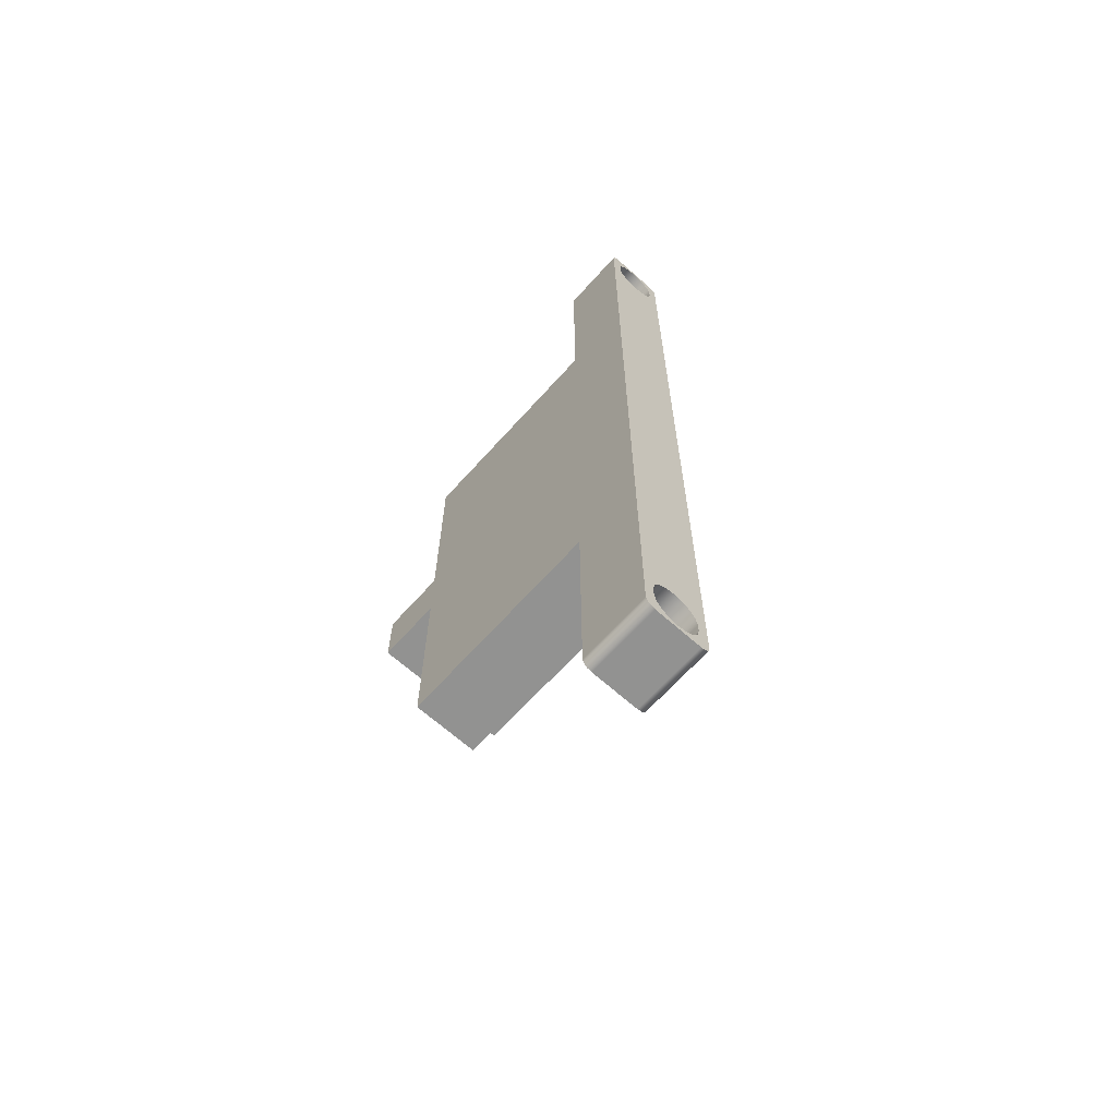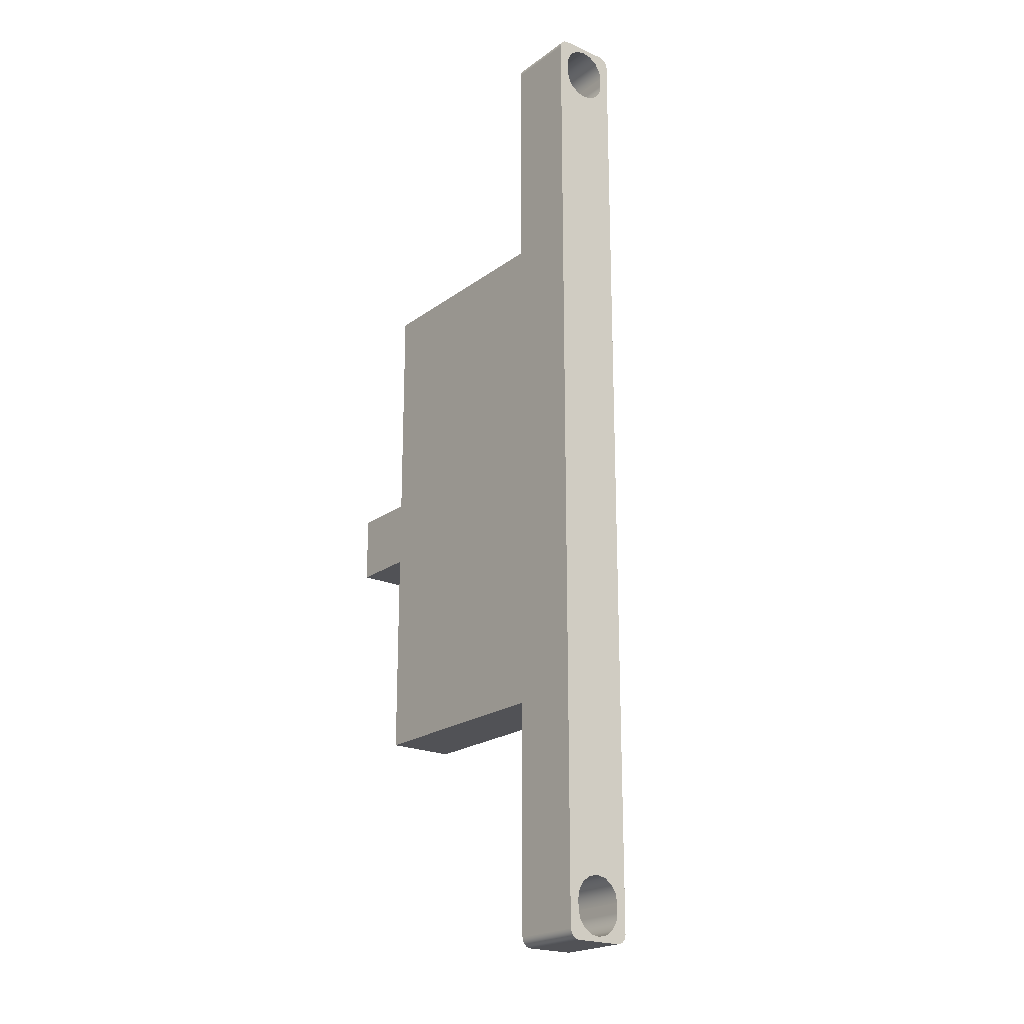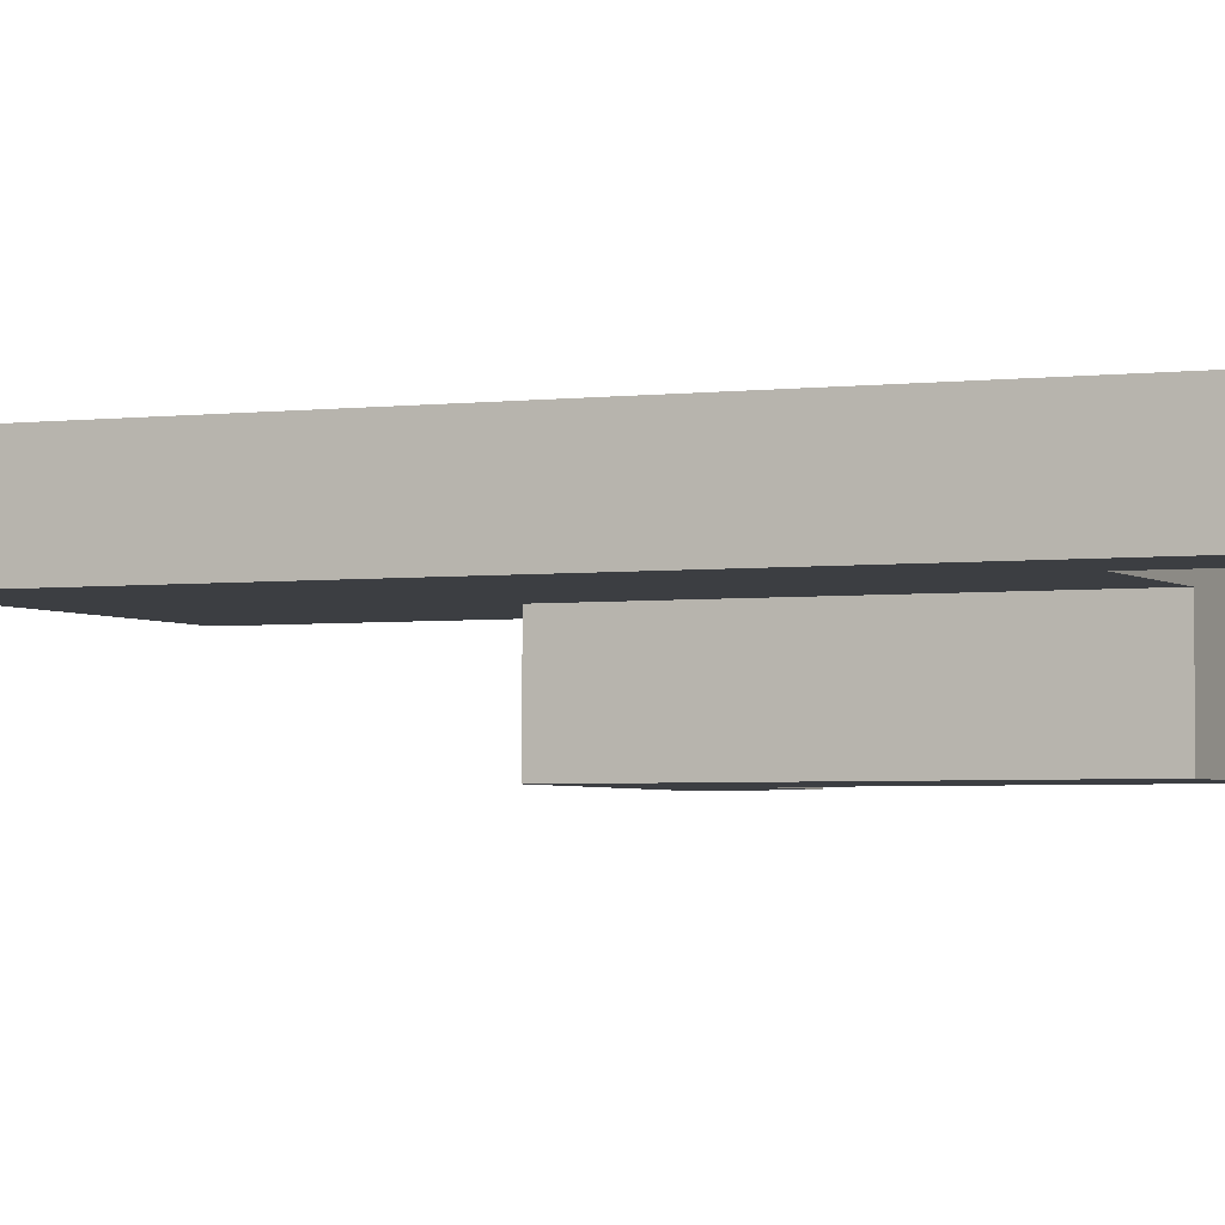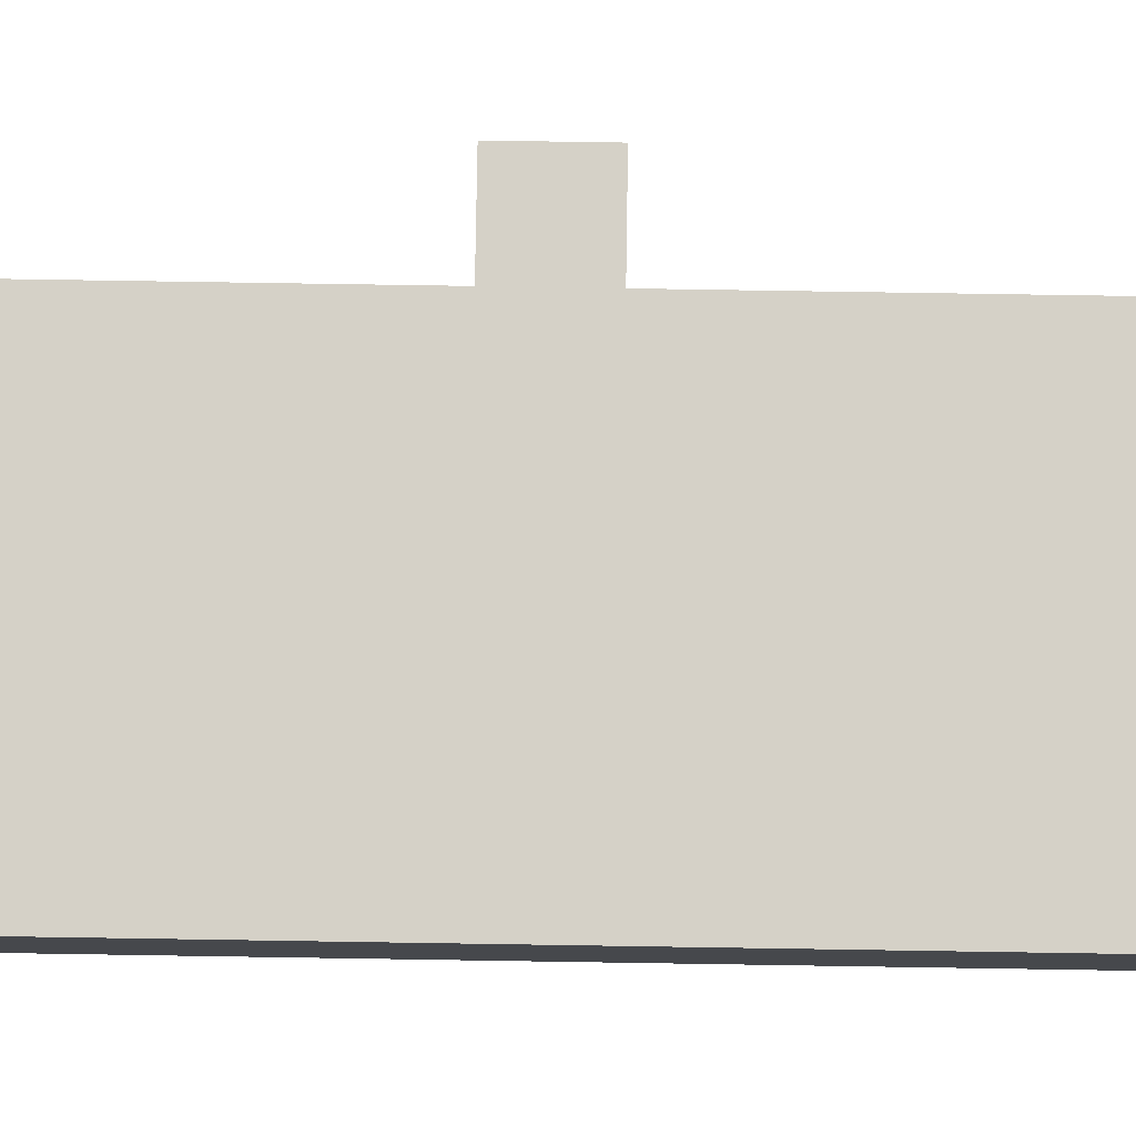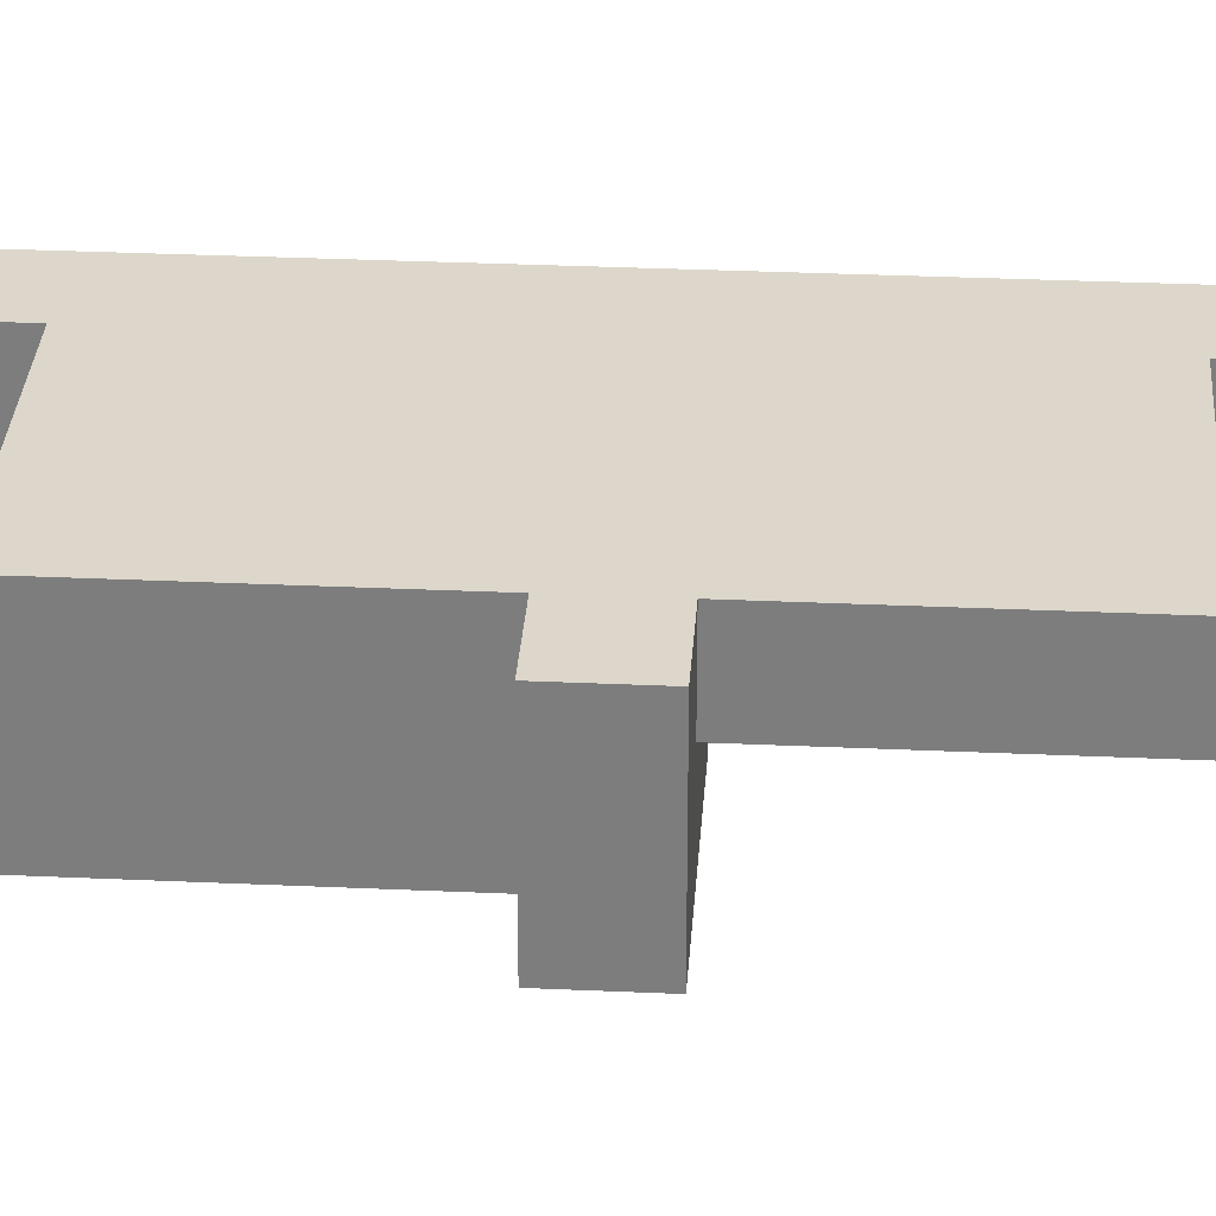
<metadata>
{"format":"obj","ext":"obj","renderer":"f3d","projection":"perspective","resolution":1024,"background":"white","views":[{"elev":-66.2,"azim":-131.9,"up":"+Z"},{"elev":-21.2,"azim":-128.1,"up":"+Z"},{"elev":-3.1,"azim":-65.9,"up":"+Y"},{"elev":78.9,"azim":-89.1,"up":"+Y"},{"elev":30.4,"azim":93.8,"up":"+Y"}]}
</metadata>
<code>
v 3.75 2.2 -8.053
v 3.75 2.2 -7.353
v 3.75 0.7 -7.353
v 3.75 0.7 -8.053
v 3.75 2.2 -7.353
v 3.05 2.2 -7.353
v 3.05 0.7 -7.353
v 3.75 0.7 -7.353
v 3.05 2.2 -8.053
v 3.05 1.5 -8.053
v 3.05 1.5 -10.25
v 3.05 2.2 -10.25
v 3.05 0.7 -7.353
v 3.05 2.2 -7.353
v 3.05 2.2 -4.953
v 3.05 0.7 -4.953
v 1.9 1.5 -8.053
v 3.05 1.5 -8.053
v 3.05 2.2 -8.053
v 3.75 2.2 -8.053
v 3.75 0.7 -8.053
v 1.9 0.7 -8.053
v 1.9 1.5 -4.953
v 1.9 1.5 -8.053
v 1.9 0.7 -8.053
v 1.9 0.7 -4.953
v 1.9 0.7 -8.053
v 3.75 0.7 -8.053
v 3.75 0.7 -7.353
v 3.05 0.7 -7.353
v 3.05 0.7 -4.953
v 1.9 0.7 -4.953
v 3.05 1.5 -8.053
v 1.9 1.5 -8.053
v 1.9 1.5 -4.953
v 0.75 1.5 -4.953
v 0.75 1.5 -2.553
v 0 1.5 -2.553
v 0 1.5 -12.65
v 0.75 1.5 -12.65
v 0.75 1.5 -10.25
v 3.05 1.5 -10.25
v 0.75 2.2 -4.953
v 3.05 2.2 -4.953
v 3.05 2.2 -7.353
v 3.75 2.2 -7.353
v 3.75 2.2 -8.053
v 3.05 2.2 -8.053
v 3.05 2.2 -10.25
v 0.75 2.2 -10.25
v 0.75 2.2 -12.65
v 0 2.2 -12.65
v 0 2.2 -2.553
v 0.75 2.2 -2.553
v 0.75 1.5 -10.25
v 0.75 2.2 -10.25
v 3.05 2.2 -10.25
v 3.05 1.5 -10.25
v 3.05 2.2 -4.953
v 0.75 2.2 -4.953
v 0.75 1.5 -4.953
v 1.9 1.5 -4.953
v 1.9 0.7 -4.953
v 3.05 0.7 -4.953
v 0.75 2.2 -10.25
v 0.75 1.5 -10.25
v 0.75 1.5 -12.65
v 0.75 1.513 -12.7
v 0.75 1.55 -12.74
v 0.75 1.6 -12.75
v 0.75 2.1 -12.75
v 0.75 2.15 -12.74
v 0.75 2.187 -12.7
v 0.75 2.2 -12.65
v 0.75 1.6 -12.35
v 0.75 1.619 -12.26
v 0.75 1.673 -12.18
v 0.75 1.754 -12.12
v 0.75 1.85 -12.1
v 0.75 1.946 -12.12
v 0.75 2.027 -12.18
v 0.75 2.081 -12.26
v 0.75 2.1 -12.35
v 0.75 2.1 -12.45
v 0.75 2.081 -12.55
v 0.75 2.027 -12.63
v 0.75 1.946 -12.68
v 0.75 1.85 -12.7
v 0.75 1.754 -12.68
v 0.75 1.673 -12.63
v 0.75 1.619 -12.55
v 0.75 1.6 -12.45
v 0.75 1.5 -4.953
v 0.75 2.2 -4.953
v 0.75 2.2 -2.553
v 0.75 2.187 -2.503
v 0.75 2.15 -2.467
v 0.75 2.1 -2.453
v 0.75 1.6 -2.453
v 0.75 1.55 -2.467
v 0.75 1.513 -2.503
v 0.75 1.5 -2.553
v 0.75 2.1 -2.853
v 0.75 2.081 -2.949
v 0.75 2.027 -3.03
v 0.75 1.946 -3.084
v 0.75 1.85 -3.103
v 0.75 1.754 -3.084
v 0.75 1.673 -3.03
v 0.75 1.619 -2.949
v 0.75 1.6 -2.853
v 0.75 1.6 -2.753
v 0.75 1.619 -2.658
v 0.75 1.673 -2.577
v 0.75 1.754 -2.523
v 0.75 1.85 -2.503
v 0.75 1.946 -2.523
v 0.75 2.027 -2.577
v 0.75 2.081 -2.658
v 0.75 2.1 -2.753
v 0 1.6 -12.45
v 0 1.6 -12.35
v 0.75 1.6 -12.35
v 0.75 1.6 -12.45
v 0 2.1 -12.45
v 0 2.081 -12.55
v 0 2.027 -12.63
v 0 1.946 -12.68
v 0 1.85 -12.7
v 0 1.754 -12.68
v 0 1.673 -12.63
v 0 1.619 -12.55
v 0 1.6 -12.45
v 0.75 1.6 -12.45
v 0.75 1.619 -12.55
v 0.75 1.673 -12.63
v 0.75 1.754 -12.68
v 0.75 1.85 -12.7
v 0.75 1.946 -12.68
v 0.75 2.027 -12.63
v 0.75 2.081 -12.55
v 0.75 2.1 -12.45
v 0 2.1 -12.35
v 0 2.1 -12.45
v 0.75 2.1 -12.45
v 0.75 2.1 -12.35
v 0 1.6 -12.35
v 0 1.619 -12.26
v 0 1.673 -12.18
v 0 1.754 -12.12
v 0 1.85 -12.1
v 0 1.946 -12.12
v 0 2.027 -12.18
v 0 2.081 -12.26
v 0 2.1 -12.35
v 0.75 2.1 -12.35
v 0.75 2.081 -12.26
v 0.75 2.027 -12.18
v 0.75 1.946 -12.12
v 0.75 1.85 -12.1
v 0.75 1.754 -12.12
v 0.75 1.673 -12.18
v 0.75 1.619 -12.26
v 0.75 1.6 -12.35
v 0 2.1 -2.753
v 0 2.1 -2.853
v 0.75 2.1 -2.853
v 0.75 2.1 -2.753
v 0 1.6 -2.753
v 0 1.619 -2.658
v 0 1.673 -2.577
v 0 1.754 -2.523
v 0 1.85 -2.503
v 0 1.946 -2.523
v 0 2.027 -2.577
v 0 2.081 -2.658
v 0 2.1 -2.753
v 0.75 2.1 -2.753
v 0.75 2.081 -2.658
v 0.75 2.027 -2.577
v 0.75 1.946 -2.523
v 0.75 1.85 -2.503
v 0.75 1.754 -2.523
v 0.75 1.673 -2.577
v 0.75 1.619 -2.658
v 0.75 1.6 -2.753
v 0 1.6 -2.853
v 0 1.6 -2.753
v 0.75 1.6 -2.753
v 0.75 1.6 -2.853
v 0 2.1 -2.853
v 0 2.081 -2.949
v 0 2.027 -3.03
v 0 1.946 -3.084
v 0 1.85 -3.103
v 0 1.754 -3.084
v 0 1.673 -3.03
v 0 1.619 -2.949
v 0 1.6 -2.853
v 0.75 1.6 -2.853
v 0.75 1.619 -2.949
v 0.75 1.673 -3.03
v 0.75 1.754 -3.084
v 0.75 1.85 -3.103
v 0.75 1.946 -3.084
v 0.75 2.027 -3.03
v 0.75 2.081 -2.949
v 0.75 2.1 -2.853
v 0 1.6 -12.75
v 0 2.1 -12.75
v 0.75 2.1 -12.75
v 0.75 1.6 -12.75
v 0 1.5 -12.65
v 0 1.513 -12.7
v 0 1.55 -12.74
v 0 1.6 -12.75
v 0.75 1.6 -12.75
v 0.75 1.55 -12.74
v 0.75 1.513 -12.7
v 0.75 1.5 -12.65
v 0 1.6 -2.453
v 0 1.55 -2.467
v 0 1.513 -2.503
v 0 1.5 -2.553
v 0.75 1.5 -2.553
v 0.75 1.513 -2.503
v 0.75 1.55 -2.467
v 0.75 1.6 -2.453
v 0 2.1 -2.453
v 0 1.6 -2.453
v 0.75 1.6 -2.453
v 0.75 2.1 -2.453
v 0 2.2 -2.553
v 0 2.187 -2.503
v 0 2.15 -2.467
v 0 2.1 -2.453
v 0.75 2.1 -2.453
v 0.75 2.15 -2.467
v 0.75 2.187 -2.503
v 0.75 2.2 -2.553
v 0 2.1 -12.75
v 0 2.15 -12.74
v 0 2.187 -12.7
v 0 2.2 -12.65
v 0.75 2.2 -12.65
v 0.75 2.187 -12.7
v 0.75 2.15 -12.74
v 0.75 2.1 -12.75
v 0 1.6 -2.853
v 0 1.619 -2.949
v 0 1.673 -3.03
v 0 1.754 -3.084
v 0 1.85 -3.103
v 0 1.946 -3.084
v 0 2.027 -3.03
v 0 2.081 -2.949
v 0 2.1 -2.853
v 0 2.1 -2.753
v 0 2.081 -2.658
v 0 2.027 -2.577
v 0 1.946 -2.523
v 0 1.85 -2.503
v 0 1.754 -2.523
v 0 1.673 -2.577
v 0 1.619 -2.658
v 0 1.6 -2.753
v 0 2.1 -12.35
v 0 2.081 -12.26
v 0 2.027 -12.18
v 0 1.946 -12.12
v 0 1.85 -12.1
v 0 1.754 -12.12
v 0 1.673 -12.18
v 0 1.619 -12.26
v 0 1.6 -12.35
v 0 1.6 -12.45
v 0 1.619 -12.55
v 0 1.673 -12.63
v 0 1.754 -12.68
v 0 1.85 -12.7
v 0 1.946 -12.68
v 0 2.027 -12.63
v 0 2.081 -12.55
v 0 2.1 -12.45
v 0 2.2 -12.65
v 0 2.187 -12.7
v 0 2.15 -12.74
v 0 2.1 -12.75
v 0 1.6 -12.75
v 0 1.55 -12.74
v 0 1.513 -12.7
v 0 1.5 -12.65
v 0 1.5 -2.553
v 0 1.513 -2.503
v 0 1.55 -2.467
v 0 1.6 -2.453
v 0 2.1 -2.453
v 0 2.15 -2.467
v 0 2.187 -2.503
v 0 2.2 -2.553
g 8f3e42e8-e31e-11ea-b0bf-54bf646e7e1f
f 1 2 4
f 4 2 3
g 8f3fa29e-e31e-11ea-bff9-54bf646e7e1f
f 5 6 8
f 8 6 7
g 8e94ddb6-e31e-11ea-83e9-54bf646e7e1f
f 10 11 9
f 9 11 12
g 8f417770-e31e-11ea-bd25-54bf646e7e1f
f 14 15 13
f 13 15 16
g 8ee215f6-e31e-11ea-983c-54bf646e7e1f
f 17 18 22
f 22 18 21
f 21 18 20
f 20 18 19
g 8ee34e86-e31e-11ea-add5-54bf646e7e1f
f 23 24 26
f 26 24 25
g 8ee4ae2c-e31e-11ea-ad3d-54bf646e7e1f
f 32 27 30
f 30 27 28
f 30 28 29
f 30 31 32
g 8e368dde-e31e-11ea-98f8-54bf646e7e1f
f 33 34 42
f 42 34 41
f 41 34 36
f 41 36 39
f 39 36 38
f 38 36 37
f 34 35 36
f 39 40 41
g 8e39c242-e31e-11ea-9718-54bf646e7e1f
f 44 45 43
f 43 45 50
f 43 50 53
f 53 50 52
f 52 50 51
f 46 47 45
f 45 47 48
f 45 48 50
f 50 48 49
f 53 54 43
g 8e92bacc-e31e-11ea-b16a-54bf646e7e1f
f 55 56 58
f 58 56 57
g 8e93cc34-e31e-11ea-8f12-54bf646e7e1f
f 64 59 62
f 62 59 60
f 62 60 61
f 62 63 64
g 2ba8275a-6644-3c43-a130-d125edc3d442
f 66 79 65
f 65 79 80
f 65 80 81
f 67 76 66
f 66 76 77
f 66 77 78
f 68 92 67
f 67 92 75
f 67 75 76
f 68 69 92
f 92 69 91
f 91 69 70
f 91 70 90
f 90 70 89
f 89 70 88
f 88 70 71
f 88 71 87
f 87 71 86
f 86 71 85
f 85 71 72
f 85 72 84
f 84 72 73
f 84 73 74
f 65 82 74
f 74 82 83
f 74 83 84
f 78 79 66
f 81 82 65
g 8e3b21d8-e31e-11ea-8ca4-54bf646e7e1f
f 94 107 93
f 93 107 108
f 93 108 109
f 95 104 94
f 94 104 105
f 94 105 106
f 96 120 95
f 95 120 103
f 95 103 104
f 96 97 120
f 120 97 119
f 119 97 98
f 119 98 118
f 118 98 117
f 117 98 116
f 116 98 99
f 116 99 115
f 115 99 114
f 114 99 113
f 113 99 100
f 113 100 112
f 112 100 101
f 112 101 102
f 93 110 102
f 102 110 111
f 102 111 112
f 106 107 94
f 109 110 93
g 8e310f5c-e31e-11ea-88cc-54bf646e7e1f
f 121 122 124
f 124 122 123
g 8e315d80-e31e-11ea-9e51-54bf646e7e1f
f 142 125 141
f 141 125 126
f 141 126 140
f 140 126 127
f 140 127 139
f 139 127 128
f 139 128 138
f 138 128 129
f 138 129 137
f 137 129 130
f 137 130 136
f 136 130 131
f 136 131 135
f 135 131 132
f 135 132 134
f 134 132 133
g 8e31ab98-e31e-11ea-8fc9-54bf646e7e1f
f 143 144 146
f 146 144 145
g 8e3247e2-e31e-11ea-933f-54bf646e7e1f
f 164 147 163
f 163 147 148
f 163 148 162
f 162 148 149
f 162 149 161
f 161 149 150
f 161 150 160
f 160 150 151
f 160 151 159
f 159 151 152
f 159 152 158
f 158 152 153
f 158 153 157
f 157 153 154
f 157 154 156
f 156 154 155
g 8e32e42c-e31e-11ea-a957-54bf646e7e1f
f 165 166 168
f 168 166 167
g 8e33806c-e31e-11ea-abbb-54bf646e7e1f
f 186 169 185
f 185 169 170
f 185 170 184
f 184 170 171
f 184 171 183
f 183 171 172
f 183 172 182
f 182 172 173
f 182 173 181
f 181 173 174
f 181 174 180
f 180 174 175
f 180 175 179
f 179 175 176
f 179 176 178
f 178 176 177
g 8e3443c2-e31e-11ea-b250-54bf646e7e1f
f 187 188 190
f 190 188 189
g 8e34b900-e31e-11ea-88ac-54bf646e7e1f
f 208 191 207
f 207 191 192
f 207 192 206
f 206 192 193
f 206 193 205
f 205 193 194
f 205 194 204
f 204 194 195
f 204 195 203
f 203 195 196
f 203 196 202
f 202 196 197
f 202 197 201
f 201 197 198
f 201 198 200
f 200 198 199
g 8e352e28-e31e-11ea-93e8-54bf646e7e1f
f 209 210 212
f 212 210 211
g 8e35f19c-e31e-11ea-8c7b-54bf646e7e1f
f 220 213 219
f 219 213 214
f 219 214 218
f 218 214 215
f 218 215 217
f 217 215 216
g 8e375138-e31e-11ea-9468-54bf646e7e1f
f 228 221 227
f 227 221 222
f 227 222 226
f 226 222 223
f 226 223 225
f 225 223 224
g 8e38148c-e31e-11ea-bb34-54bf646e7e1f
f 229 230 232
f 232 230 231
g 8e38d7da-e31e-11ea-b827-54bf646e7e1f
f 240 233 239
f 239 233 234
f 239 234 238
f 238 234 235
f 238 235 237
f 237 235 236
g 8e3a5e8c-e31e-11ea-b311-54bf646e7e1f
f 248 241 247
f 247 241 242
f 247 242 246
f 246 242 243
f 246 243 245
f 245 243 244
g 8e3c3358-e31e-11ea-aa36-54bf646e7e1f
f 250 293 249
f 249 293 294
f 249 294 295
f 251 273 250
f 250 273 274
f 250 274 293
f 293 274 292
f 292 274 275
f 292 275 291
f 291 275 290
f 290 275 276
f 290 276 289
f 289 276 277
f 289 277 278
f 273 251 272
f 272 251 252
f 272 252 271
f 271 252 253
f 271 253 270
f 270 253 254
f 270 254 269
f 269 254 255
f 269 255 268
f 268 255 256
f 268 256 285
f 285 256 300
f 300 256 257
f 300 257 299
f 299 257 298
f 298 257 258
f 298 258 297
f 297 258 259
f 297 259 260
f 260 261 297
f 297 261 262
f 297 262 296
f 296 262 263
f 296 263 264
f 264 265 296
f 296 265 266
f 296 266 295
f 295 266 249
f 268 285 267
f 267 285 286
f 267 286 287
f 278 279 289
f 289 279 280
f 289 280 288
f 288 280 281
f 288 281 282
f 282 283 288
f 288 283 284
f 288 284 287
f 287 284 267

</code>
